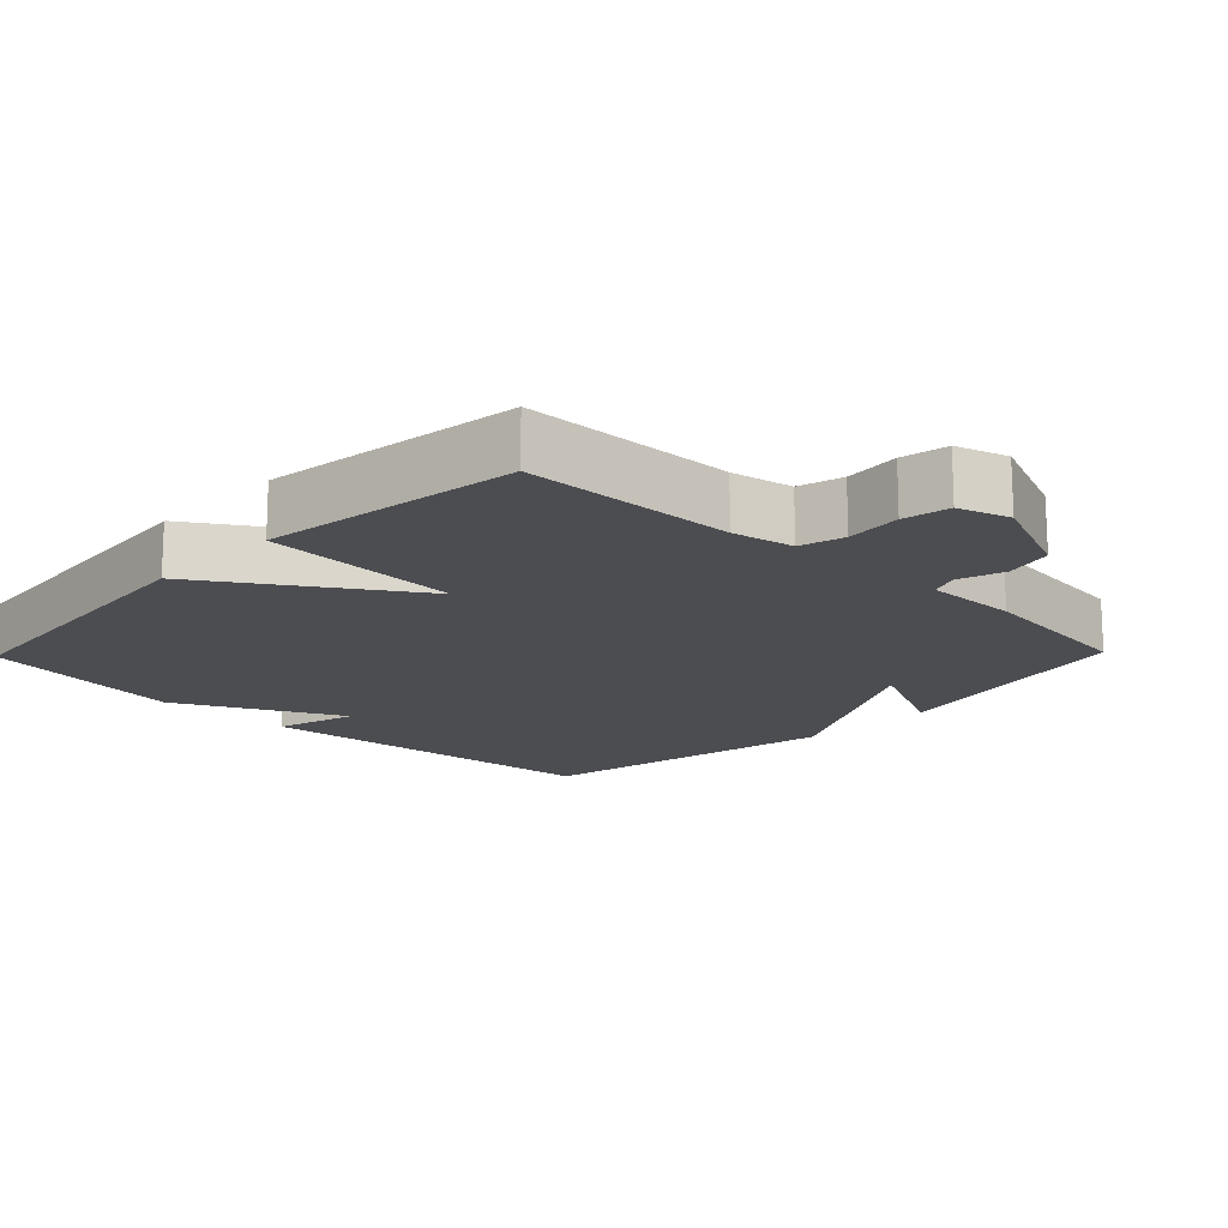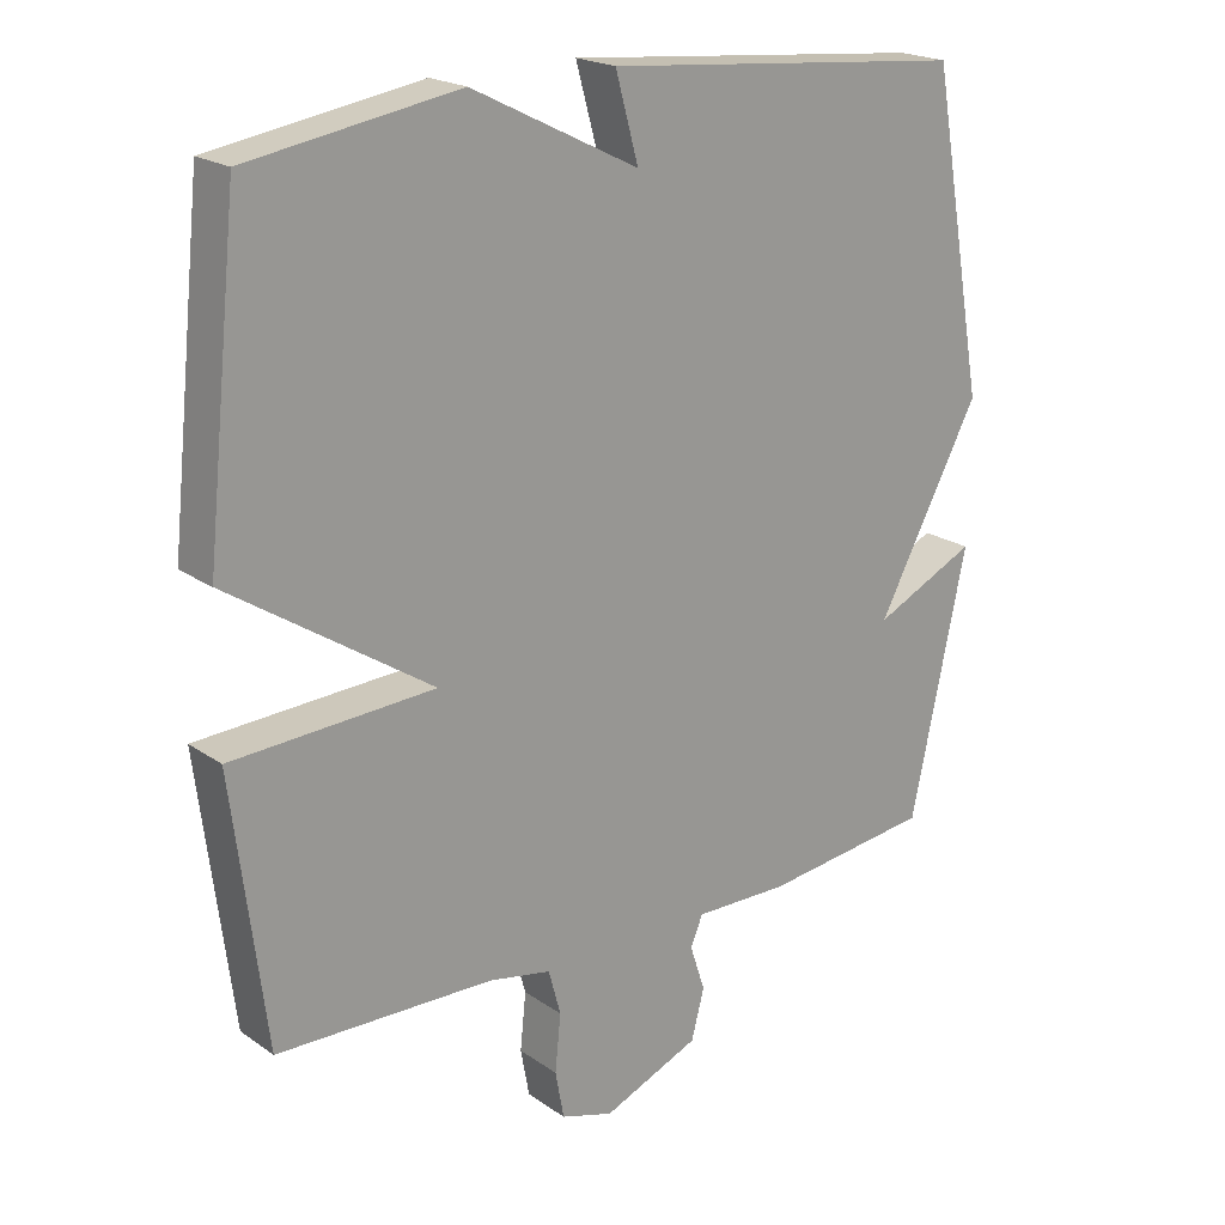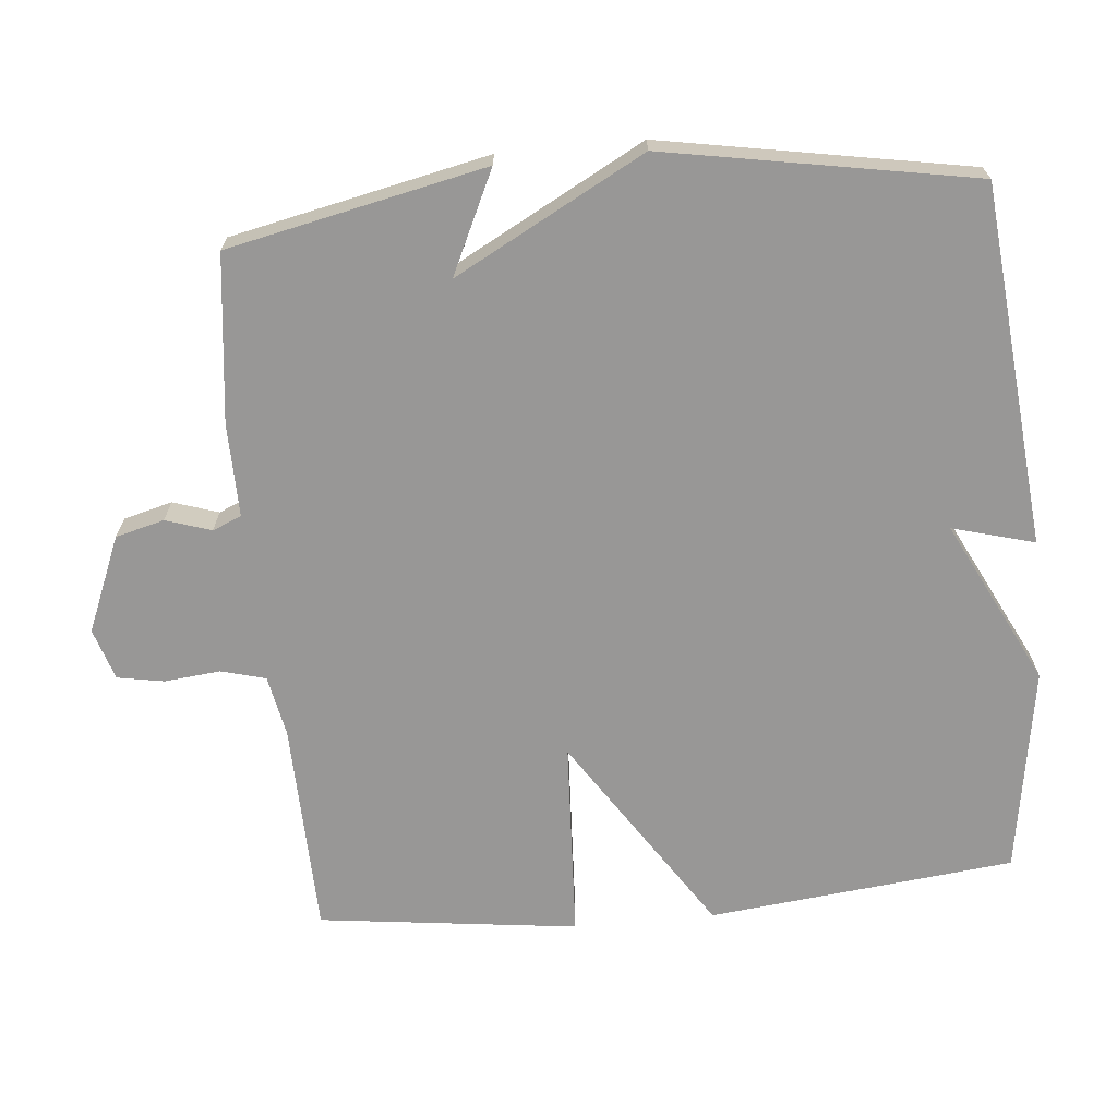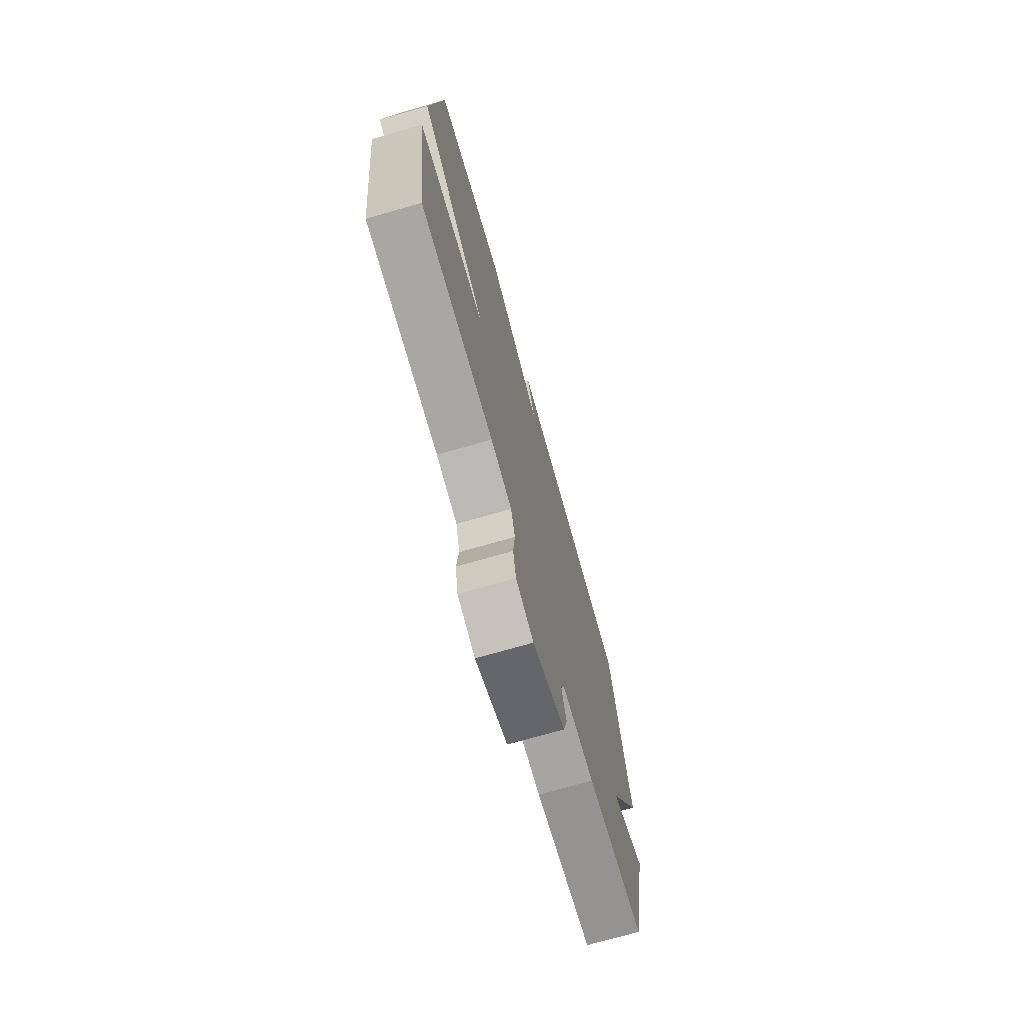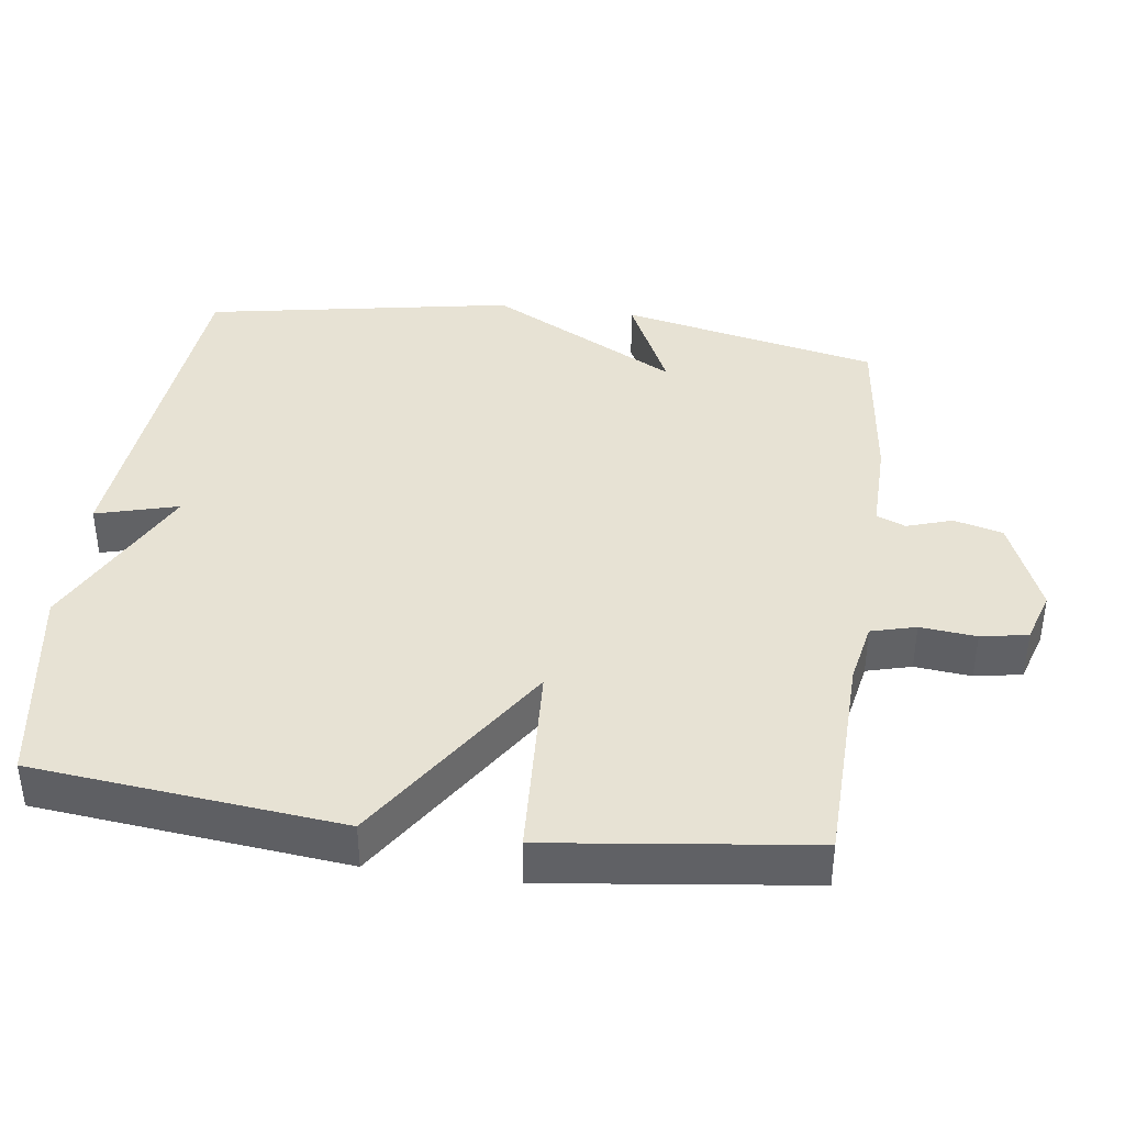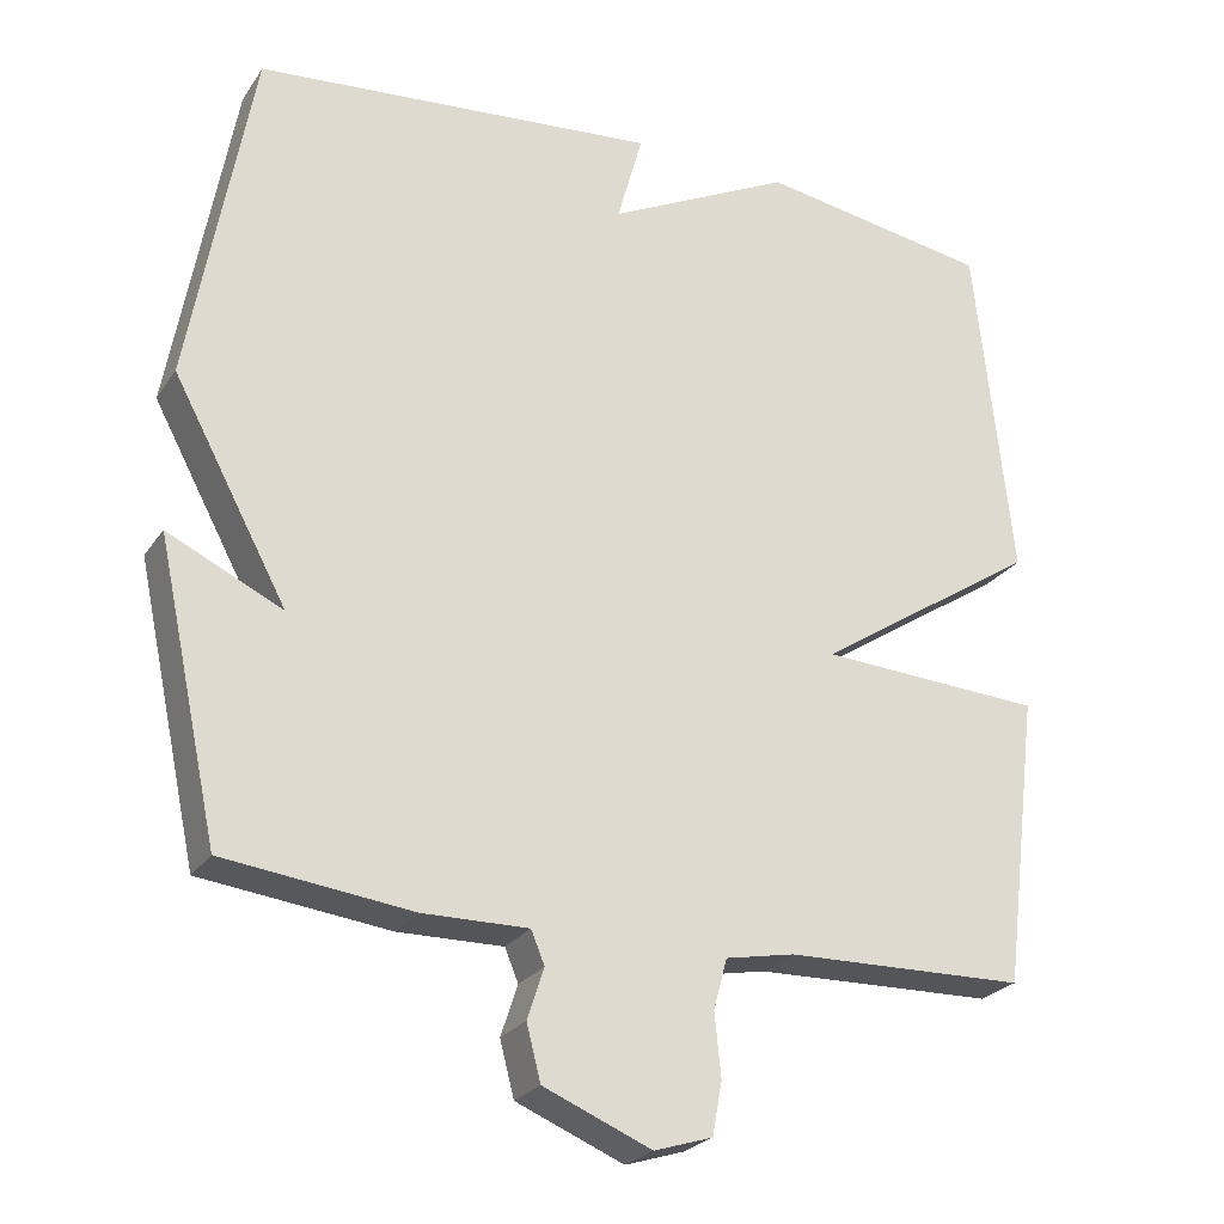
<metadata>
{"format":"obj","ext":"obj","renderer":"f3d","projection":"perspective","resolution":1024,"background":"white","views":[{"elev":-16.2,"azim":135.9,"up":"+Y"},{"elev":20.6,"azim":140.9,"up":"+Z"},{"elev":-68.3,"azim":-84.6,"up":"+Y"},{"elev":-73.1,"azim":105.9,"up":"+Z"},{"elev":39.8,"azim":97.7,"up":"+Y"},{"elev":-25.1,"azim":-26.1,"up":"+Z"}]}
</metadata>
<code>
v 0.5 0.07 -0.5
v 0.198 0.07 -0.508
v 0.111 0.07 -0.525
v 0.094 0.07 -0.588
v 0.102 0.07 -0.667
v 0.09 0.07 -0.733
v 0.017 0.07 -0.756
v -0.118 0.07 -0.7
v -0.136 0.07 -0.631
v -0.115 0.07 -0.567
v -0.132 0.07 -0.526
v -0.264 0.07 -0.528
v -0.5 0.07 -0.5
v -0.578 0.07 -0.136
v -0.434 0.07 -0.204
v -0.578 0.07 0.064
v -0.5 0.07 0.5
v 0.008 0.07 0.547
v -0.024 0.07 0.431
v 0.208 0.07 0.547
v 0.5 0.07 0.5
v 0.546 0.07 0.067
v 0.264 0.07 -0.118
v 0.546 0.07 -0.133
v 0.5 0 -0.5
v 0.198 0 -0.508
v 0.111 0 -0.525
v 0.094 0 -0.588
v 0.102 0 -0.667
v 0.09 0 -0.733
v 0.017 0 -0.756
v -0.118 0 -0.7
v -0.136 0 -0.631
v -0.115 0 -0.567
v -0.132 0 -0.526
v -0.264 0 -0.528
v -0.5 0 -0.5
v -0.578 0 -0.136
v -0.434 0 -0.204
v -0.578 0 0.064
v -0.5 0 0.5
v 0.008 0 0.547
v -0.024 0 0.431
v 0.208 0 0.547
v 0.5 0 0.5
v 0.546 0 0.067
v 0.264 0 -0.118
v 0.546 0 -0.133
f 23 24 1 2
f 21 22 23
f 20 21 23
f 19 20 23
f 19 23 2 3
f 17 18 19
f 16 17 19
f 15 16 19
f 15 19 3 4
f 13 14 15
f 12 13 15
f 11 12 15
f 4 5 6
f 15 4 6
f 11 15 6
f 10 11 6 7
f 7 8 9 10
f 26 25 48 47
f 47 46 45
f 47 45 44
f 47 44 43
f 27 26 47 43
f 43 42 41
f 43 41 40
f 43 40 39
f 28 27 43 39
f 39 38 37
f 39 37 36
f 39 36 35
f 30 29 28
f 30 28 39
f 30 39 35
f 31 30 35 34
f 34 33 32 31
f 1 25 26 2
f 2 26 27 3
f 3 27 28 4
f 4 28 29 5
f 5 29 30 6
f 6 30 31 7
f 7 31 32 8
f 8 32 33 9
f 9 33 34 10
f 10 34 35 11
f 11 35 36 12
f 12 36 37 13
f 13 37 38 14
f 14 38 39 15
f 15 39 40 16
f 16 40 41 17
f 17 41 42 18
f 18 42 43 19
f 19 43 44 20
f 20 44 45 21
f 21 45 46 22
f 22 46 47 23
f 23 47 48 24
f 24 48 25 1

</code>
